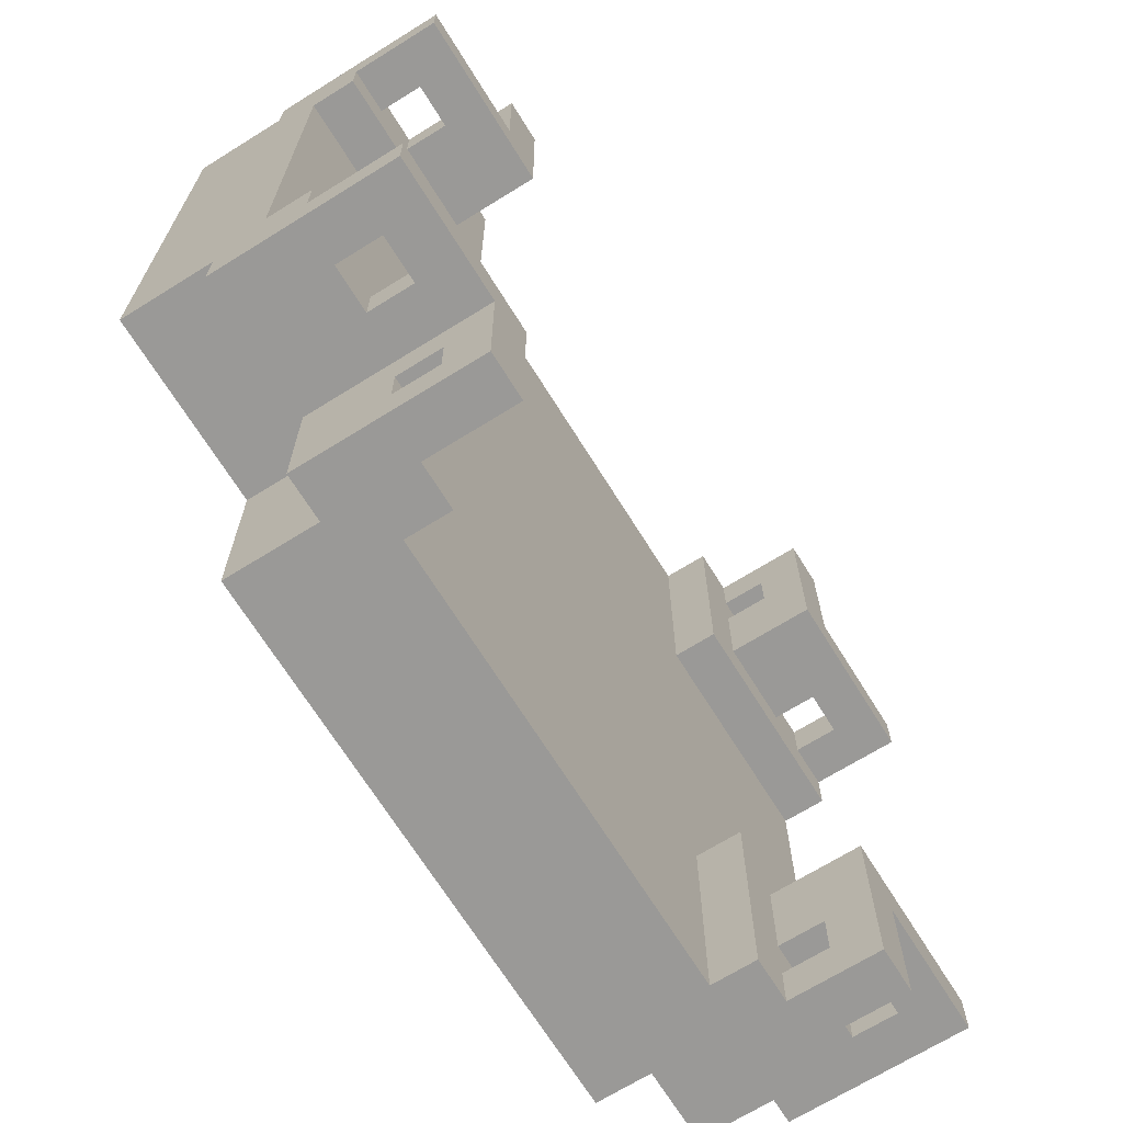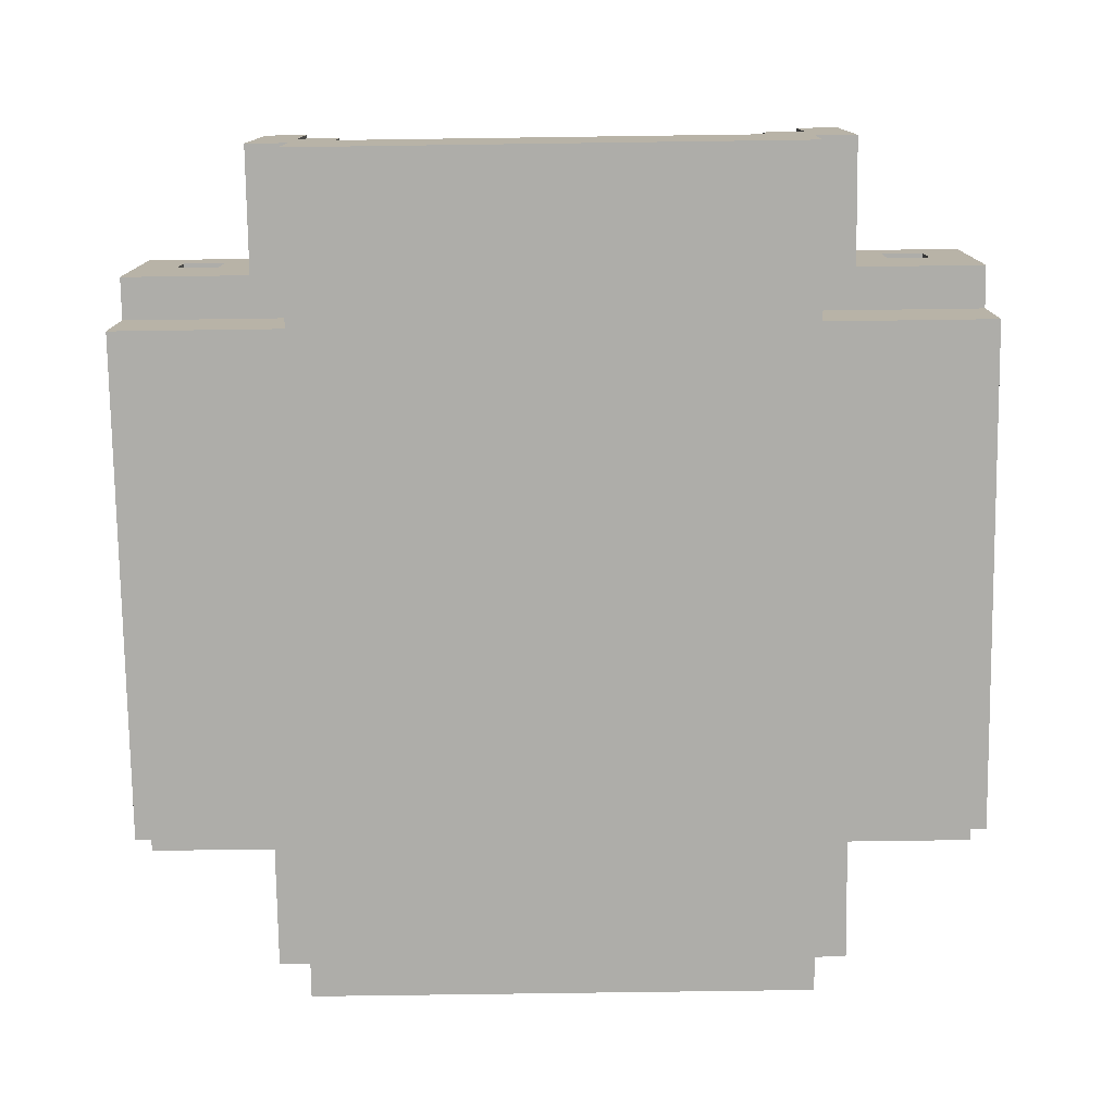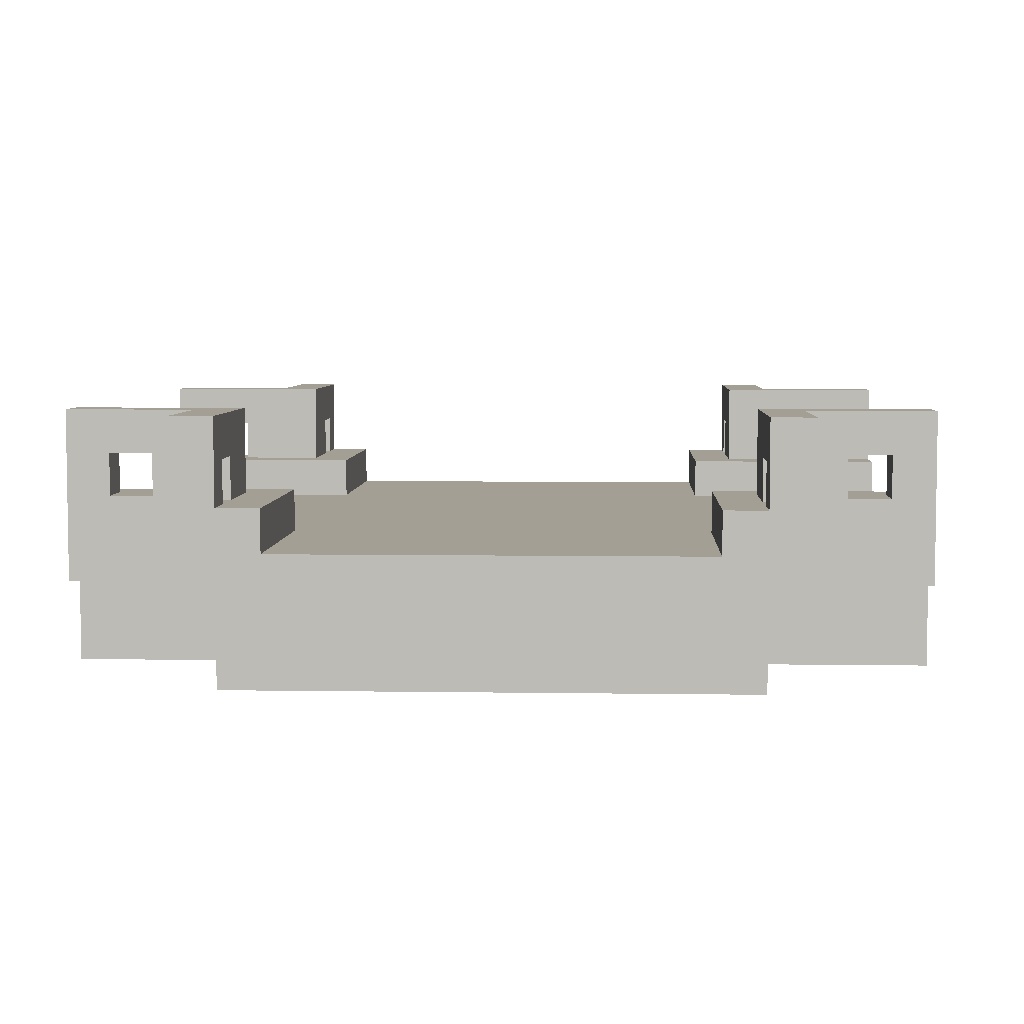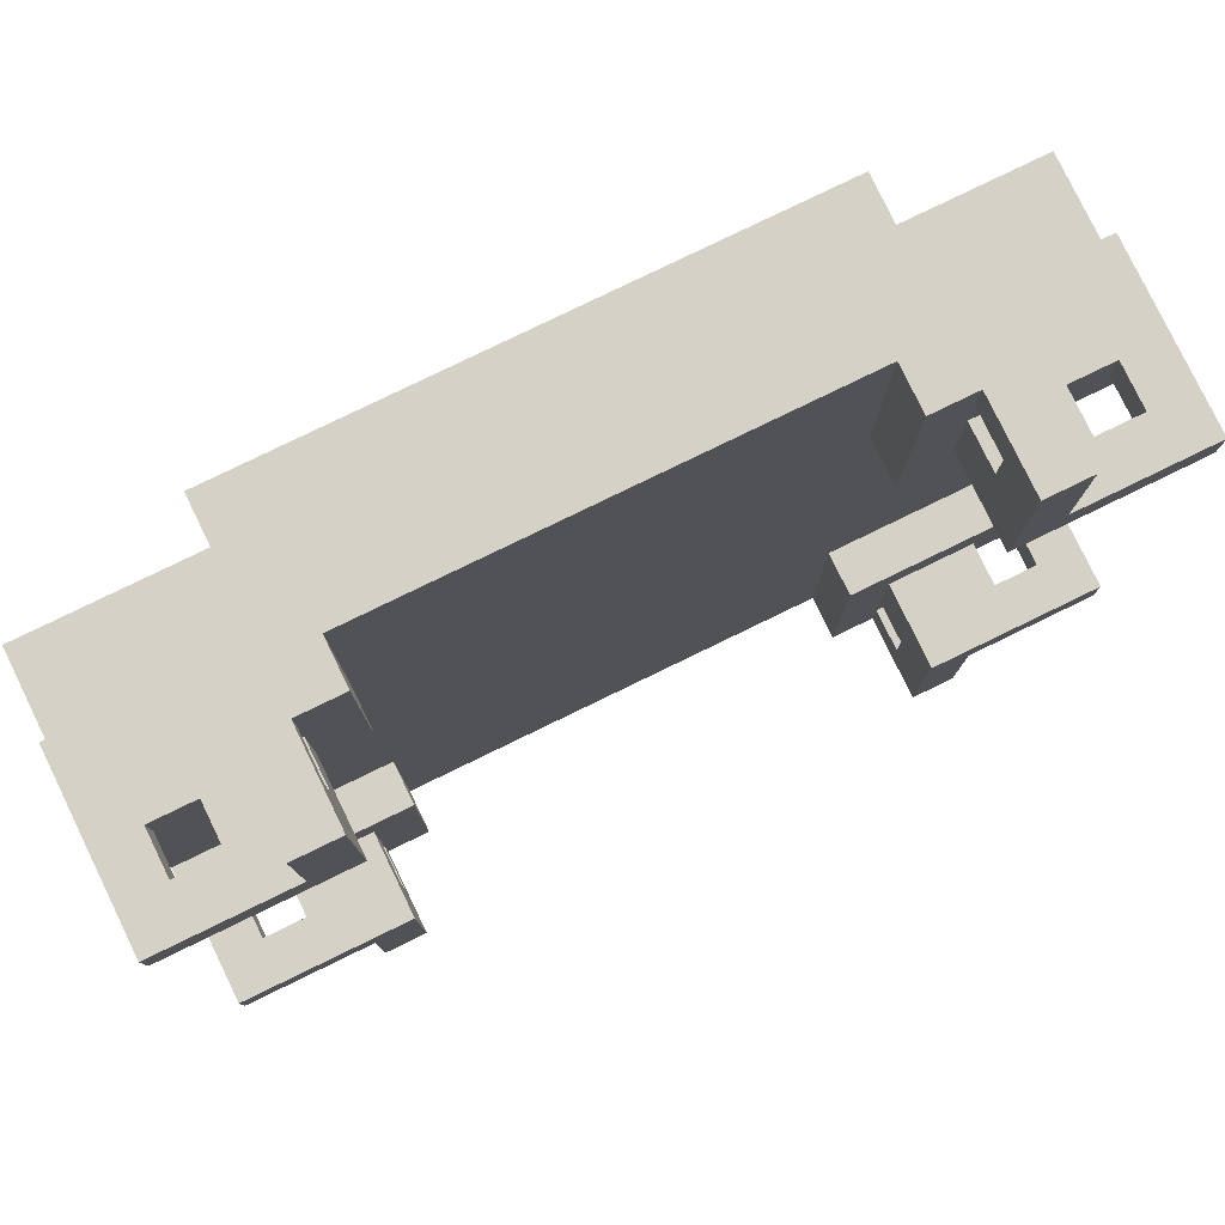
<metadata>
{"format":"obj","ext":"obj","renderer":"f3d","projection":"perspective","resolution":1024,"background":"white","views":[{"elev":-68.9,"azim":121.9,"up":"+Z"},{"elev":-77.1,"azim":-89.2,"up":"+Y"},{"elev":5.4,"azim":92.7,"up":"+Y"},{"elev":79.5,"azim":154.1,"up":"+Z"}]}
</metadata>
<code>
g wall_1111
v -10 0 6
v -10 0 -6
v -10 2 7
v -10 2 6
v -10 2 -6
v -10 2 -7
v -10 3 5
v -10 3 -5
v -10 4 6
v -10 4 5
v -10 4 -5
v -10 4 -6
v -10 6 7
v -10 6 6
v -10 6 -6
v -10 6 -7
v -8 4 7
v -8 4 6
v -8 4 -6
v -8 4 -7
v -8 5 7
v -8 5 6
v -8 5 -6
v -8 5 -7
v -7 2 10
v -7 2 7
v -7 2 -7
v -7 2 -10
v -7 4 9
v -7 4 8
v -7 4 -8
v -7 4 -9
v -7 5 9
v -7 5 8
v -7 5 -8
v -7 5 -9
v -7 6 10
v -7 6 7
v -7 6 -7
v -7 6 -10
v -6 0 10
v -6 0 6
v -6 0 -6
v -6 0 -10
v -6 2 10
v -6 2 6
v -6 2 -6
v -6 2 -10
v 5 3 10
v 5 3 5
v 5 3 -5
v 5 3 -10
v 5 4 10
v 5 4 5
v 5 4 -5
v 5 4 -10
v 6 4 10
v 6 4 9
v 6 4 8
v 6 4 6
v 6 4 -6
v 6 4 -8
v 6 4 -9
v 6 4 -10
v 6 5 9
v 6 5 8
v 6 5 -8
v 6 5 -9
v 6 6 10
v 6 6 6
v 6 6 -6
v 6 6 -10
v 9 4 7
v 9 4 6
v 9 4 -6
v 9 4 -7
v 9 5 7
v 9 5 6
v 9 5 -6
v 9 5 -7
v -9 4 7
v -9 4 6
v -9 4 -6
v -9 4 -7
v -9 5 7
v -9 5 6
v -9 5 -6
v -9 5 -7
v -6 4 10
v -6 4 9
v -6 4 8
v -6 4 6
v -6 4 -6
v -6 4 -8
v -6 4 -9
v -6 4 -10
v -6 5 9
v -6 5 8
v -6 5 -8
v -6 5 -9
v -6 6 10
v -6 6 6
v -6 6 -6
v -6 6 -10
v -5 3 10
v -5 3 5
v -5 3 -5
v -5 3 -10
v -5 4 10
v -5 4 5
v -5 4 -5
v -5 4 -10
v 6 0 10
v 6 0 6
v 6 0 -6
v 6 0 -10
v 6 2 10
v 6 2 6
v 6 2 -6
v 6 2 -10
v 7 2 10
v 7 2 7
v 7 2 -7
v 7 2 -10
v 7 4 9
v 7 4 8
v 7 4 -8
v 7 4 -9
v 7 5 9
v 7 5 8
v 7 5 -8
v 7 5 -9
v 7 6 10
v 7 6 7
v 7 6 -7
v 7 6 -10
v 8 4 7
v 8 4 6
v 8 4 -6
v 8 4 -7
v 8 5 7
v 8 5 6
v 8 5 -6
v 8 5 -7
v 10 0 6
v 10 0 -6
v 10 2 7
v 10 2 6
v 10 2 -6
v 10 2 -7
v 10 3 5
v 10 3 -5
v 10 4 6
v 10 4 5
v 10 4 -5
v 10 4 -6
v 10 6 7
v 10 6 6
v 10 6 -6
v 10 6 -7
v -7 2 10
v -7 6 10
v -6 0 10
v -6 2 10
v -6 4 10
v -6 6 10
v -5 3 10
v -5 4 10
v 5 3 10
v 5 4 10
v 6 0 10
v 6 2 10
v 6 4 10
v 6 6 10
v 7 2 10
v 7 6 10
v -7 4 8
v -7 5 8
v -6 4 8
v -6 5 8
v 6 4 8
v 6 5 8
v 7 4 8
v 7 5 8
v -10 2 7
v -10 6 7
v -9 4 7
v -9 5 7
v -8 4 7
v -8 5 7
v -7 2 7
v -7 6 7
v 7 2 7
v 7 6 7
v 8 4 7
v 8 5 7
v 9 4 7
v 9 5 7
v 10 2 7
v 10 6 7
v -10 0 6
v -10 2 6
v -6 0 6
v -6 2 6
v 6 0 6
v 6 2 6
v 10 0 6
v 10 2 6
v -10 3 -5
v -10 4 -5
v -5 3 -5
v -5 4 -5
v 5 3 -5
v 5 4 -5
v 10 3 -5
v 10 4 -5
v -10 4 -6
v -10 6 -6
v -9 4 -6
v -9 5 -6
v -8 4 -6
v -8 5 -6
v -6 4 -6
v -6 6 -6
v 6 4 -6
v 6 6 -6
v 8 4 -6
v 8 5 -6
v 9 4 -6
v 9 5 -6
v 10 4 -6
v 10 6 -6
v -7 4 -9
v -7 5 -9
v -6 4 -9
v -6 5 -9
v 6 4 -9
v 6 5 -9
v 7 4 -9
v 7 5 -9
v -7 4 9
v -7 5 9
v -6 4 9
v -6 5 9
v 6 4 9
v 6 5 9
v 7 4 9
v 7 5 9
v -10 4 6
v -10 6 6
v -9 4 6
v -9 5 6
v -8 4 6
v -8 5 6
v -6 4 6
v -6 6 6
v 6 4 6
v 6 6 6
v 8 4 6
v 8 5 6
v 9 4 6
v 9 5 6
v 10 4 6
v 10 6 6
v -10 3 5
v -10 4 5
v -5 3 5
v -5 4 5
v 5 3 5
v 5 4 5
v 10 3 5
v 10 4 5
v -10 0 -6
v -10 2 -6
v -6 0 -6
v -6 2 -6
v 6 0 -6
v 6 2 -6
v 10 0 -6
v 10 2 -6
v -10 2 -7
v -10 6 -7
v -9 4 -7
v -9 5 -7
v -8 4 -7
v -8 5 -7
v -7 2 -7
v -7 6 -7
v 7 2 -7
v 7 6 -7
v 8 4 -7
v 8 5 -7
v 9 4 -7
v 9 5 -7
v 10 2 -7
v 10 6 -7
v -7 4 -8
v -7 5 -8
v -6 4 -8
v -6 5 -8
v 6 4 -8
v 6 5 -8
v 7 4 -8
v 7 5 -8
v -7 2 -10
v -7 6 -10
v -6 0 -10
v -6 2 -10
v -6 4 -10
v -6 6 -10
v -5 3 -10
v -5 4 -10
v 5 3 -10
v 5 4 -10
v 6 0 -10
v 6 2 -10
v 6 4 -10
v 6 6 -10
v 7 2 -10
v 7 6 -10
v -6 0 10
v 6 0 10
v -10 0 6
v -6 0 6
v -5 0 6
v 5 0 6
v 6 0 6
v 10 0 6
v -6 0 5
v -5 0 5
v 5 0 5
v 6 0 5
v -6 0 -5
v -5 0 -5
v 5 0 -5
v 6 0 -5
v -10 0 -6
v -6 0 -6
v -5 0 -6
v 5 0 -6
v 6 0 -6
v 10 0 -6
v -6 0 -10
v 6 0 -10
v -7 2 10
v -6 2 10
v 6 2 10
v 7 2 10
v -10 2 7
v -7 2 7
v 7 2 7
v 10 2 7
v -10 2 6
v -6 2 6
v 6 2 6
v 10 2 6
v -10 2 -6
v -6 2 -6
v 6 2 -6
v 10 2 -6
v -10 2 -7
v -7 2 -7
v 7 2 -7
v 10 2 -7
v -7 2 -10
v -6 2 -10
v 6 2 -10
v 7 2 -10
v -7 5 9
v -6 5 9
v 6 5 9
v 7 5 9
v -7 5 8
v -6 5 8
v 6 5 8
v 7 5 8
v -9 5 7
v -8 5 7
v 8 5 7
v 9 5 7
v -9 5 6
v -8 5 6
v 8 5 6
v 9 5 6
v -9 5 -6
v -8 5 -6
v 8 5 -6
v 9 5 -6
v -9 5 -7
v -8 5 -7
v 8 5 -7
v 9 5 -7
v -7 5 -8
v -6 5 -8
v 6 5 -8
v 7 5 -8
v -7 5 -9
v -6 5 -9
v 6 5 -9
v 7 5 -9
v -5 3 10
v 5 3 10
v -2 3 7
v -1 3 7
v 1 3 7
v 2 3 7
v -2 3 6
v -1 3 6
v 1 3 6
v 2 3 6
v -10 3 5
v -5 3 5
v 5 3 5
v 10 3 5
v -7 3 4
v -6 3 4
v -4 3 4
v -3 3 4
v 3 3 4
v 4 3 4
v 6 3 4
v 7 3 4
v -7 3 3
v -6 3 3
v -4 3 3
v -3 3 3
v 3 3 3
v 4 3 3
v 6 3 3
v 7 3 3
v -7 3 -3
v -6 3 -3
v -4 3 -3
v -3 3 -3
v 3 3 -3
v 4 3 -3
v 6 3 -3
v 7 3 -3
v -7 3 -4
v -6 3 -4
v -4 3 -4
v -3 3 -4
v 3 3 -4
v 4 3 -4
v 6 3 -4
v 7 3 -4
v -10 3 -5
v -5 3 -5
v 5 3 -5
v 10 3 -5
v -2 3 -6
v -1 3 -6
v 1 3 -6
v 2 3 -6
v -2 3 -7
v -1 3 -7
v 1 3 -7
v 2 3 -7
v -5 3 -10
v 5 3 -10
v -6 4 10
v -5 4 10
v 5 4 10
v 6 4 10
v -7 4 9
v -6 4 9
v 6 4 9
v 7 4 9
v -7 4 8
v -6 4 8
v 6 4 8
v 7 4 8
v -9 4 7
v -8 4 7
v 8 4 7
v 9 4 7
v -10 4 6
v -9 4 6
v -8 4 6
v -6 4 6
v 6 4 6
v 8 4 6
v 9 4 6
v 10 4 6
v -10 4 5
v -5 4 5
v 5 4 5
v 10 4 5
v -10 4 -5
v -5 4 -5
v 5 4 -5
v 10 4 -5
v -10 4 -6
v -9 4 -6
v -8 4 -6
v -6 4 -6
v 6 4 -6
v 8 4 -6
v 9 4 -6
v 10 4 -6
v -9 4 -7
v -8 4 -7
v 8 4 -7
v 9 4 -7
v -7 4 -8
v -6 4 -8
v 6 4 -8
v 7 4 -8
v -7 4 -9
v -6 4 -9
v 6 4 -9
v 7 4 -9
v -6 4 -10
v -5 4 -10
v 5 4 -10
v 6 4 -10
v -7 6 10
v -6 6 10
v 6 6 10
v 7 6 10
v -10 6 7
v -7 6 7
v 7 6 7
v 10 6 7
v -10 6 6
v -6 6 6
v 6 6 6
v 10 6 6
v -10 6 -6
v -6 6 -6
v 6 6 -6
v 10 6 -6
v -10 6 -7
v -7 6 -7
v 7 6 -7
v 10 6 -7
v -7 6 -10
v -6 6 -10
v 6 6 -10
v 7 6 -10
f 4 2 1
f 5 2 4
f 7 4 3
f 7 6 5
f 7 5 4
f 8 6 7
f 9 7 3
f 10 7 9
f 11 6 8
f 12 6 11
f 13 9 3
f 14 9 13
f 15 6 12
f 16 6 15
f 21 18 17
f 22 18 21
f 23 20 19
f 24 20 23
f 29 26 25
f 30 26 29
f 31 28 27
f 32 28 31
f 33 29 25
f 34 26 30
f 35 31 27
f 36 28 32
f 37 33 25
f 37 34 33
f 38 26 34
f 38 34 37
f 39 36 35
f 39 35 27
f 40 28 36
f 40 36 39
f 45 42 41
f 46 42 45
f 47 44 43
f 48 44 47
f 53 50 49
f 54 50 53
f 55 52 51
f 56 52 55
f 65 58 57
f 66 60 59
f 67 62 61
f 68 64 63
f 69 65 57
f 69 66 65
f 70 60 66
f 70 66 69
f 71 67 61
f 71 68 67
f 72 64 68
f 72 68 71
f 77 74 73
f 78 74 77
f 79 76 75
f 80 76 79
f 81 82 85
f 85 82 86
f 83 84 87
f 87 84 88
f 89 90 97
f 91 92 98
f 93 94 99
f 95 96 100
f 89 97 101
f 97 98 101
f 98 92 102
f 101 98 102
f 93 99 103
f 99 100 103
f 100 96 104
f 103 100 104
f 105 106 109
f 109 106 110
f 107 108 111
f 111 108 112
f 113 114 117
f 117 114 118
f 115 116 119
f 119 116 120
f 121 122 125
f 125 122 126
f 123 124 127
f 127 124 128
f 121 125 129
f 126 122 130
f 123 127 131
f 128 124 132
f 121 129 133
f 129 130 133
f 130 122 134
f 133 130 134
f 131 132 135
f 123 131 135
f 132 124 136
f 135 132 136
f 137 138 141
f 141 138 142
f 139 140 143
f 143 140 144
f 145 146 148
f 148 146 149
f 147 148 151
f 149 150 151
f 148 149 151
f 151 150 152
f 147 151 153
f 153 151 154
f 152 150 155
f 155 150 156
f 147 153 157
f 157 153 158
f 156 150 159
f 159 150 160
f 164 162 161
f 165 162 164
f 166 162 165
f 167 164 163
f 167 165 164
f 168 165 167
f 169 167 163
f 171 169 163
f 171 170 169
f 172 170 171
f 173 170 172
f 175 173 172
f 175 174 173
f 176 174 175
f 179 178 177
f 180 178 179
f 183 182 181
f 184 182 183
f 187 186 185
f 188 186 187
f 189 187 185
f 190 186 188
f 191 189 185
f 191 190 189
f 192 186 190
f 192 190 191
f 195 194 193
f 196 194 195
f 197 195 193
f 198 194 196
f 199 197 193
f 199 198 197
f 200 194 198
f 200 198 199
f 203 202 201
f 204 202 203
f 207 206 205
f 208 206 207
f 211 210 209
f 212 210 211
f 215 214 213
f 216 214 215
f 219 218 217
f 220 218 219
f 222 218 220
f 223 222 221
f 224 218 222
f 224 222 223
f 227 226 225
f 228 226 227
f 230 226 228
f 231 230 229
f 232 226 230
f 232 230 231
f 235 234 233
f 236 234 235
f 239 238 237
f 240 238 239
f 241 242 243
f 243 242 244
f 245 246 247
f 247 246 248
f 249 250 251
f 251 250 252
f 252 250 254
f 253 254 255
f 254 250 256
f 255 254 256
f 257 258 259
f 259 258 260
f 260 258 262
f 261 262 263
f 262 258 264
f 263 262 264
f 265 266 267
f 267 266 268
f 269 270 271
f 271 270 272
f 273 274 275
f 275 274 276
f 277 278 279
f 279 278 280
f 281 282 283
f 283 282 284
f 281 283 285
f 284 282 286
f 281 285 287
f 285 286 287
f 286 282 288
f 287 286 288
f 289 290 291
f 291 290 292
f 289 291 293
f 292 290 294
f 289 293 295
f 293 294 295
f 294 290 296
f 295 294 296
f 297 298 299
f 299 298 300
f 301 302 303
f 303 302 304
f 305 306 308
f 308 306 309
f 309 306 310
f 307 308 311
f 308 309 311
f 311 309 312
f 307 311 313
f 307 313 315
f 313 314 315
f 315 314 316
f 316 314 317
f 316 317 319
f 317 318 319
f 319 318 320
f 324 322 321
f 325 322 324
f 326 322 325
f 327 322 326
f 329 324 323
f 329 325 324
f 330 326 325
f 330 325 329
f 331 327 326
f 331 326 330
f 332 328 327
f 332 327 331
f 333 331 330
f 333 330 329
f 333 332 331
f 333 329 323
f 334 332 333
f 335 332 334
f 336 328 332
f 336 332 335
f 337 333 323
f 338 334 333
f 338 333 337
f 339 335 334
f 339 334 338
f 340 336 335
f 340 335 339
f 341 328 336
f 341 336 340
f 342 328 341
f 343 340 339
f 343 341 340
f 343 339 338
f 344 341 343
f 350 346 345
f 351 348 347
f 353 350 349
f 354 346 350
f 354 350 353
f 355 352 351
f 355 351 347
f 356 352 355
f 361 358 357
f 362 358 361
f 363 360 359
f 364 360 363
f 365 358 362
f 366 358 365
f 367 363 359
f 368 363 367
f 373 370 369
f 374 370 373
f 375 372 371
f 376 372 375
f 381 378 377
f 382 378 381
f 383 380 379
f 384 380 383
f 389 386 385
f 390 386 389
f 391 388 387
f 392 388 391
f 397 394 393
f 398 394 397
f 399 396 395
f 400 396 399
f 401 402 403
f 403 402 404
f 404 402 405
f 405 402 406
f 401 403 407
f 403 404 407
f 404 405 408
f 407 404 408
f 405 406 409
f 408 405 409
f 406 402 410
f 409 406 410
f 408 409 412
f 407 408 412
f 409 410 412
f 401 407 412
f 410 402 413
f 412 410 413
f 411 412 415
f 413 414 415
f 412 413 415
f 415 414 416
f 416 414 417
f 417 414 418
f 418 414 419
f 419 414 420
f 420 414 421
f 421 414 422
f 411 415 423
f 415 416 423
f 416 417 424
f 423 416 424
f 417 418 425
f 424 417 425
f 418 419 426
f 425 418 426
f 419 420 427
f 426 419 427
f 420 421 428
f 427 420 428
f 421 422 429
f 428 421 429
f 422 414 430
f 429 422 430
f 428 429 431
f 427 428 431
f 429 430 431
f 426 427 431
f 425 426 431
f 424 425 431
f 423 424 431
f 411 423 431
f 431 430 432
f 432 430 433
f 433 430 434
f 434 430 435
f 435 430 436
f 436 430 437
f 430 414 438
f 437 430 438
f 411 431 439
f 431 432 439
f 432 433 440
f 439 432 440
f 433 434 441
f 440 433 441
f 434 435 442
f 441 434 442
f 435 436 443
f 442 435 443
f 436 437 444
f 443 436 444
f 437 438 445
f 444 437 445
f 438 414 446
f 445 438 446
f 442 443 447
f 444 445 447
f 445 446 447
f 441 442 447
f 440 441 447
f 439 440 447
f 411 439 447
f 443 444 447
f 447 446 448
f 448 446 449
f 446 414 450
f 449 446 450
f 448 449 451
f 451 449 452
f 452 449 453
f 453 449 454
f 448 451 455
f 451 452 455
f 452 453 456
f 455 452 456
f 453 454 457
f 456 453 457
f 454 449 458
f 457 454 458
f 456 457 459
f 455 456 459
f 457 458 459
f 448 455 459
f 458 449 460
f 459 458 460
f 461 462 466
f 463 464 467
f 465 466 469
f 466 462 470
f 469 466 470
f 467 468 471
f 463 467 471
f 471 468 472
f 473 474 478
f 478 474 479
f 470 462 480
f 463 471 481
f 475 476 482
f 482 476 483
f 478 479 485
f 479 480 485
f 477 478 485
f 480 462 486
f 485 480 486
f 483 484 487
f 463 481 487
f 482 483 487
f 481 482 487
f 487 484 488
f 489 490 493
f 493 490 494
f 494 490 495
f 495 490 496
f 491 492 497
f 497 492 498
f 498 492 499
f 499 492 500
f 494 495 501
f 501 495 502
f 498 499 503
f 503 499 504
f 496 490 506
f 491 497 507
f 505 506 509
f 506 490 510
f 509 506 510
f 507 508 511
f 491 507 511
f 511 508 512
f 510 490 513
f 513 490 514
f 491 511 515
f 515 511 516
f 517 518 522
f 519 520 523
f 521 522 525
f 522 518 526
f 525 522 526
f 523 524 527
f 519 523 527
f 527 524 528
f 529 530 533
f 533 530 534
f 531 532 535
f 535 532 536
f 534 530 537
f 537 530 538
f 531 535 539
f 539 535 540

</code>
